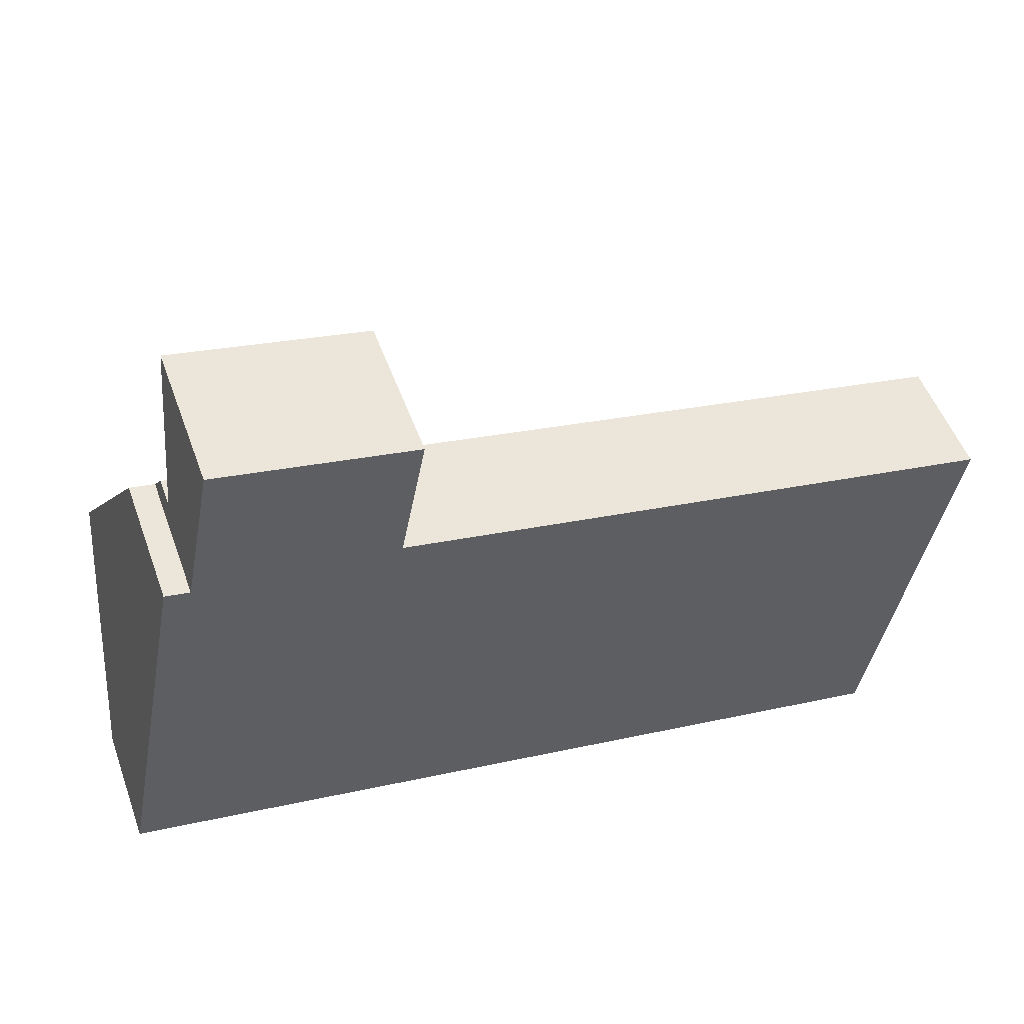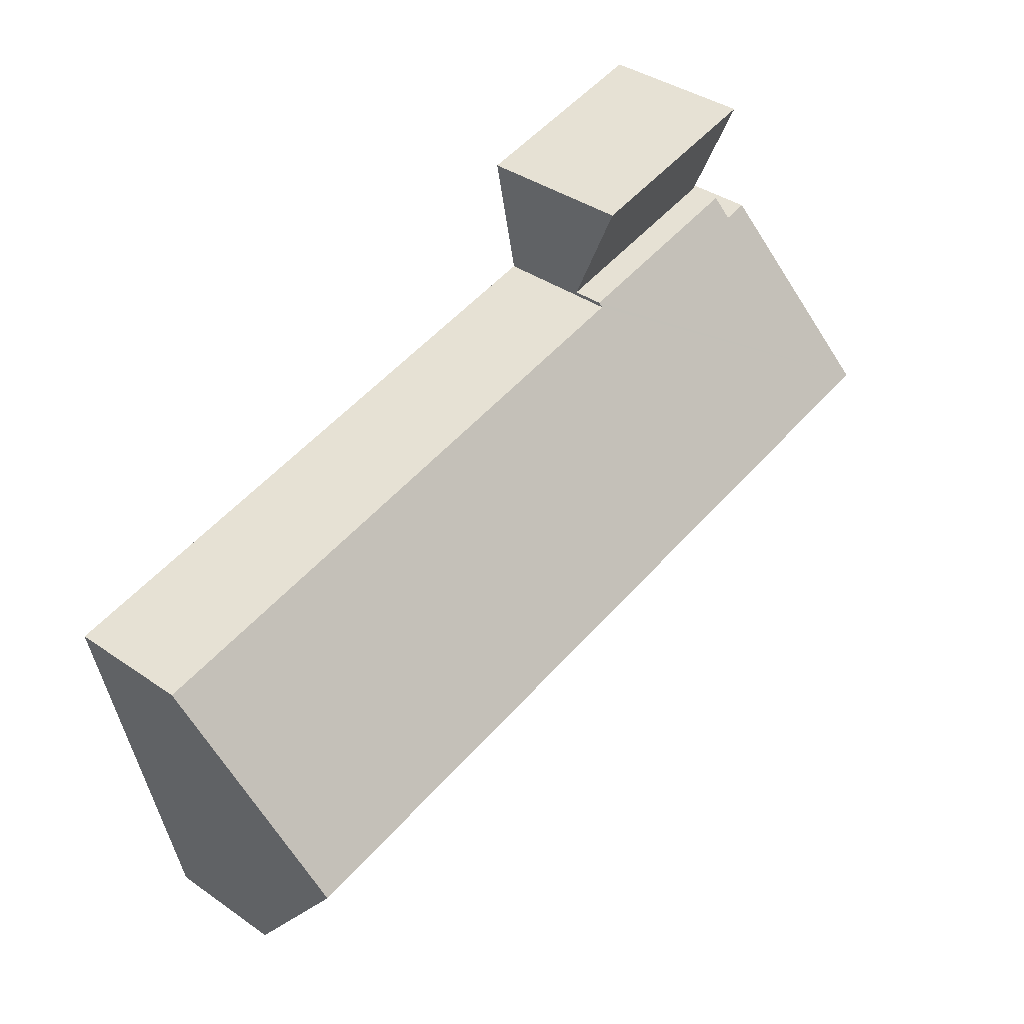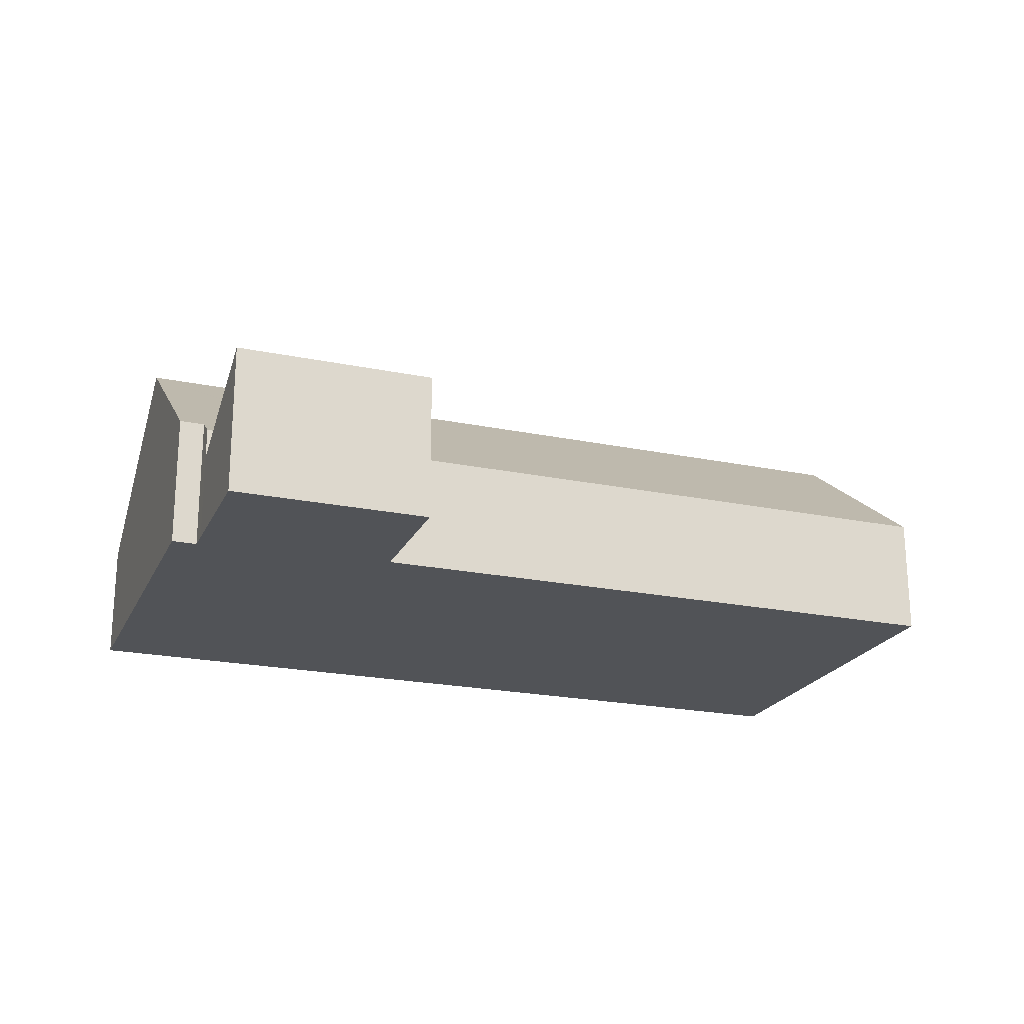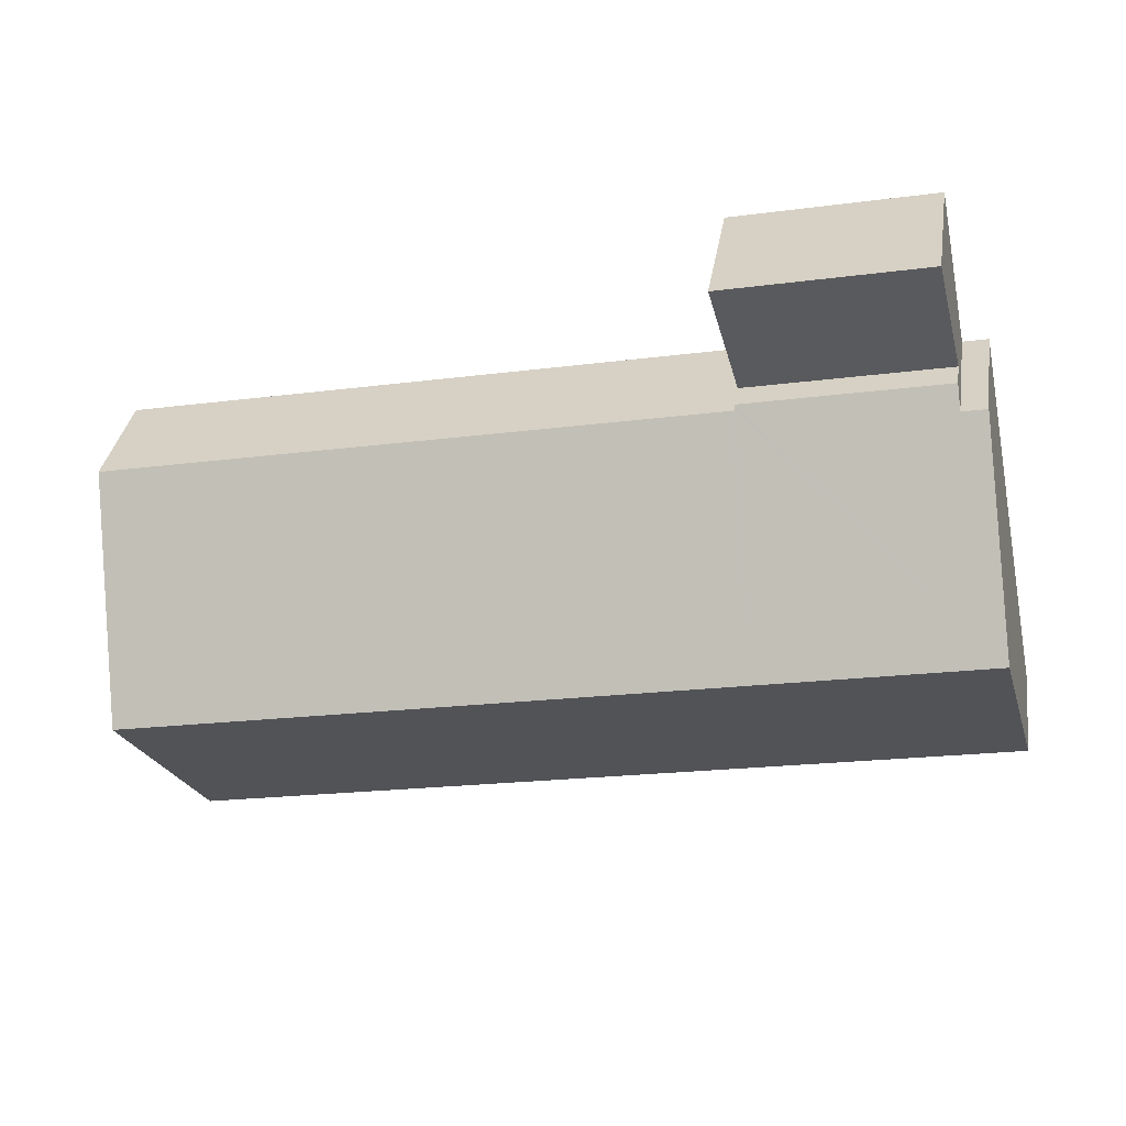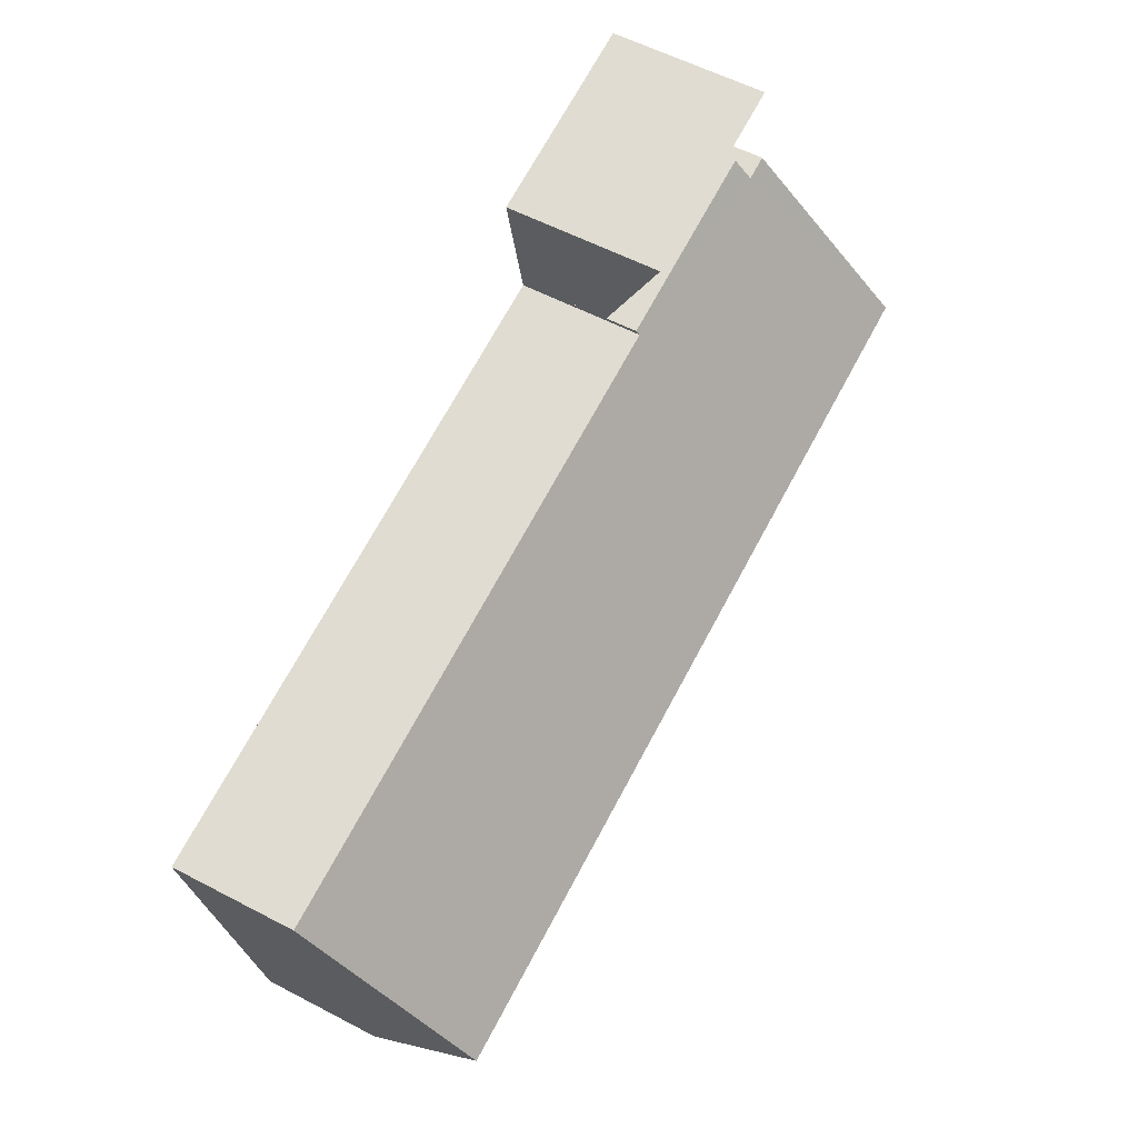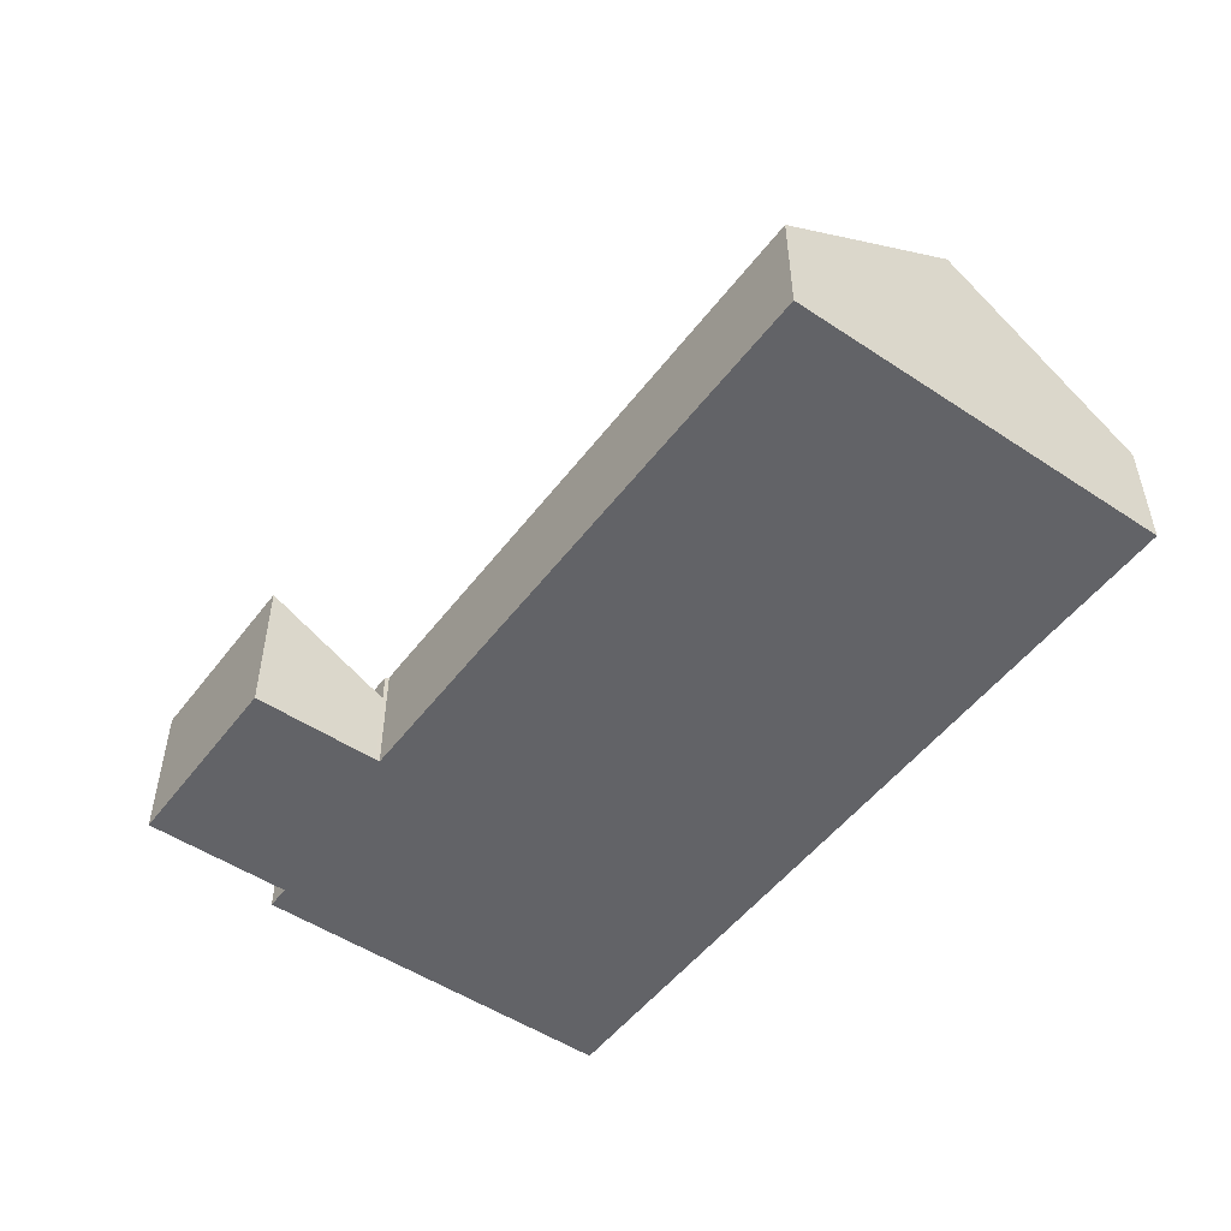
<metadata>
{"format":"obj","ext":"obj","renderer":"f3d","projection":"perspective","resolution":1024,"background":"white","views":[{"elev":51.8,"azim":-19.7,"up":"+Z"},{"elev":38.4,"azim":131.2,"up":"+Z"},{"elev":-21.7,"azim":-8.9,"up":"+Y"},{"elev":33.2,"azim":-171.4,"up":"+Z"},{"elev":56.9,"azim":118.7,"up":"+Z"},{"elev":-51.0,"azim":65.1,"up":"+Y"}]}
</metadata>
<code>
v  6.767 2.673 8.072
v  2.235 3.012 8.478
v  2.326 2.673 8.941
v  0.876 6.027 4.476
v  6.748 2.745 7.973
v  5.97 6.027 3.479
v  6.846 2.745 7.954
v  20.52 2.745 5.277
v  19.65 6.027 0.802
v  1.681 3.012 8.587
v  5.094 2.745 -0.997
v  18.77 2.745 -3.674
v  0 2.745 1.681e-16
v  2.235 -5.191e-16 8.478
v  2.326 -5.475e-16 8.941
v  0 0 0
v  0.876 -2.741e-16 4.476
v  1.681 -5.258e-16 8.587
v  6.767 -4.943e-16 8.072
v  6.748 -4.882e-16 7.973
v  20.52 -3.231e-16 5.277
v  6.846 -4.87e-16 7.954
v  19.65 -4.911e-17 0.802
v  18.77 2.25e-16 -3.674
v  5.094 6.105e-17 -0.997
v  2.326 1.979 8.941
v  7.335 3.422 10.97
v  6.767 1.979 8.072
v  2.893 3.422 11.84
v  2.893 -7.251e-16 11.84
v  7.335 -6.718e-16 10.97
g defaultobject
f 1 2 3
f 2 1 4
f 4 1 5
f 4 5 6
f 6 5 7
f 6 7 8
f 6 8 9
f 4 10 2
f 11 9 12
f 9 11 6
f 6 11 13
f 6 13 4
f 14 3 2
f 3 14 15
f 16 4 13
f 4 16 17
f 4 17 10
f 10 17 18
f 15 1 3
f 1 15 19
f 20 7 5
f 7 20 8
f 8 20 21
f 21 20 22
f 18 2 10
f 2 18 14
f 1 20 5
f 20 1 19
f 21 9 8
f 9 21 23
f 9 23 12
f 12 23 24
f 24 11 12
f 11 24 25
f 11 25 13
f 13 25 16
f 15 20 19
f 20 15 25
f 25 15 14
f 25 14 16
f 16 14 18
f 16 18 17
f 22 23 21
f 23 22 24
f 24 22 25
f 25 22 20
f 26 27 28
f 27 26 29
f 30 27 29
f 27 30 31
f 31 28 27
f 28 31 19
f 19 26 28
f 26 19 15
f 26 30 29
f 30 26 15
f 15 31 30
f 31 15 19

</code>
